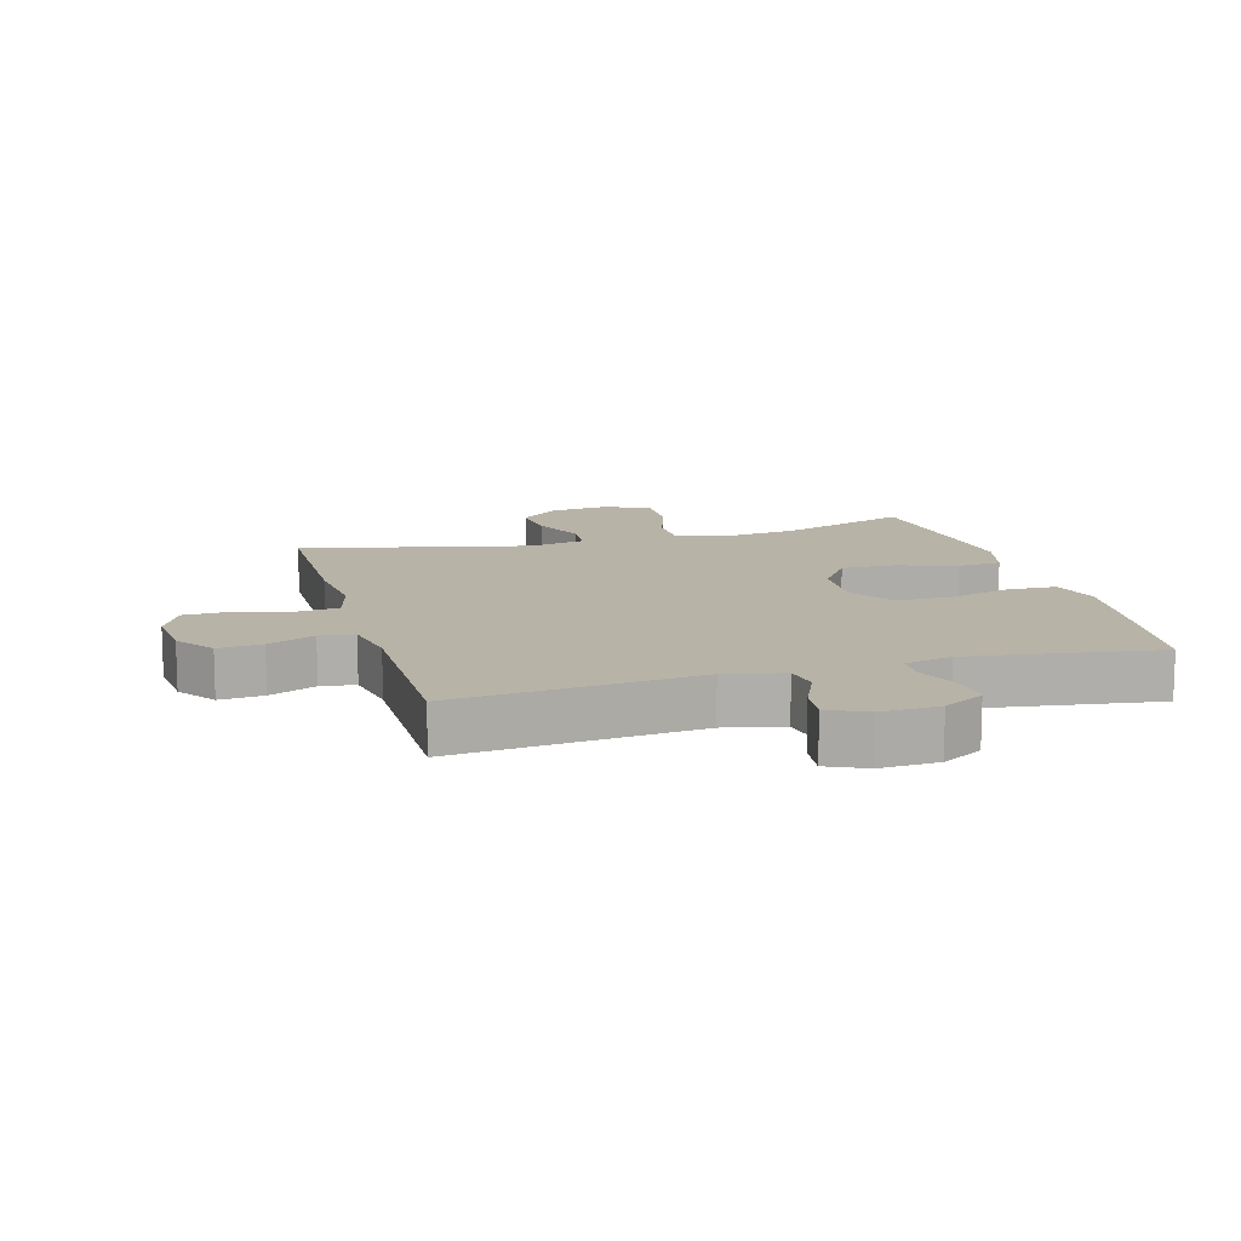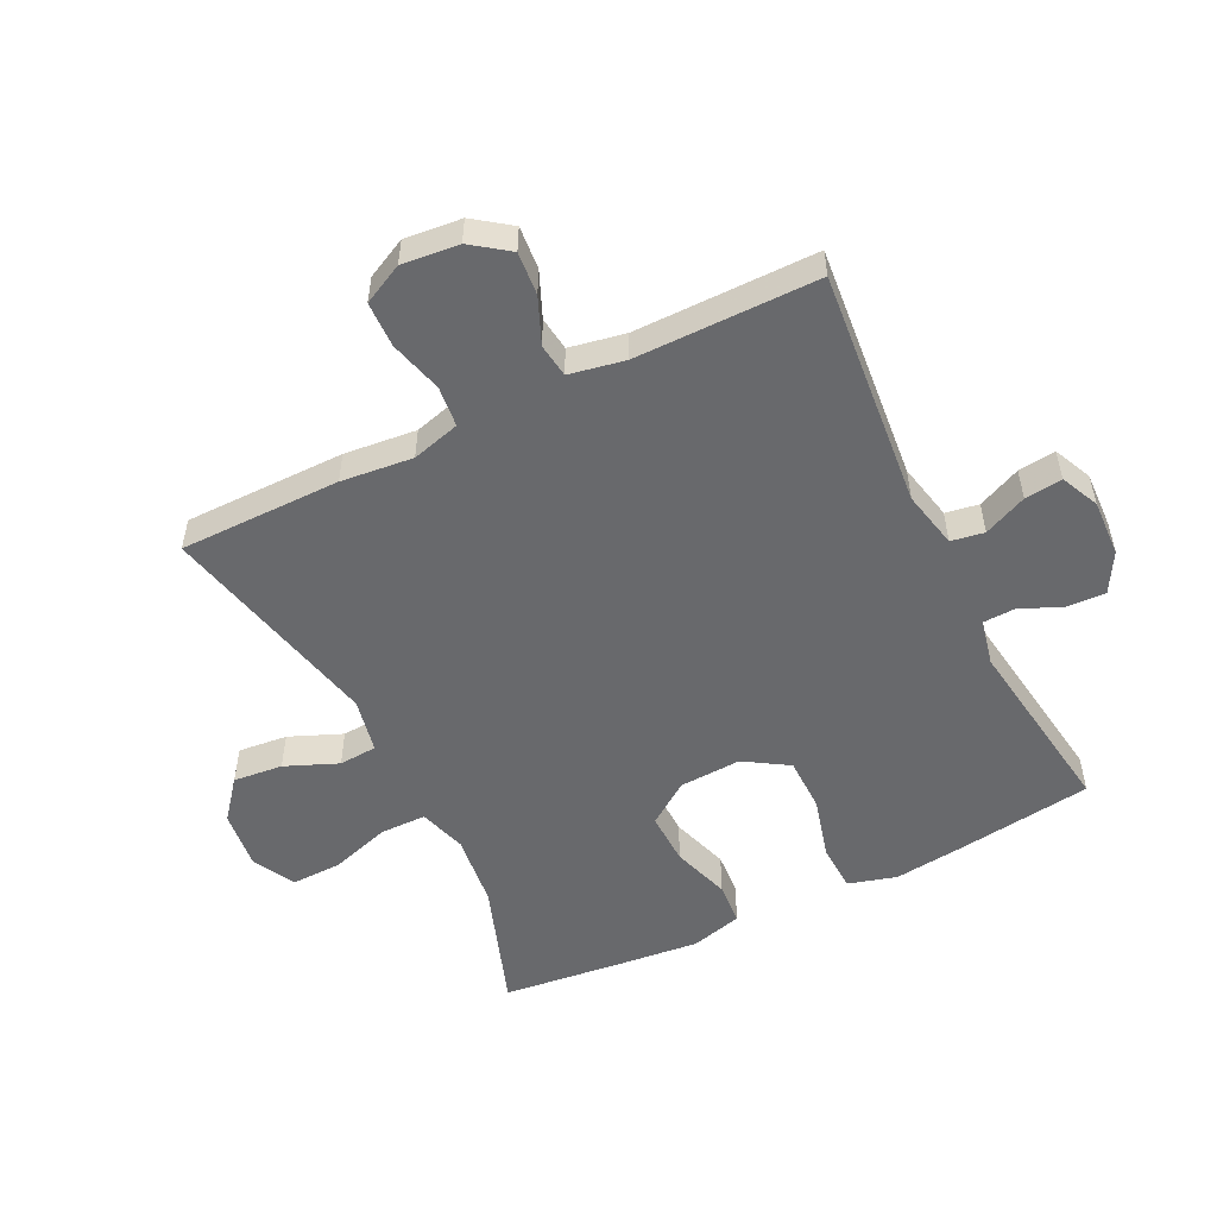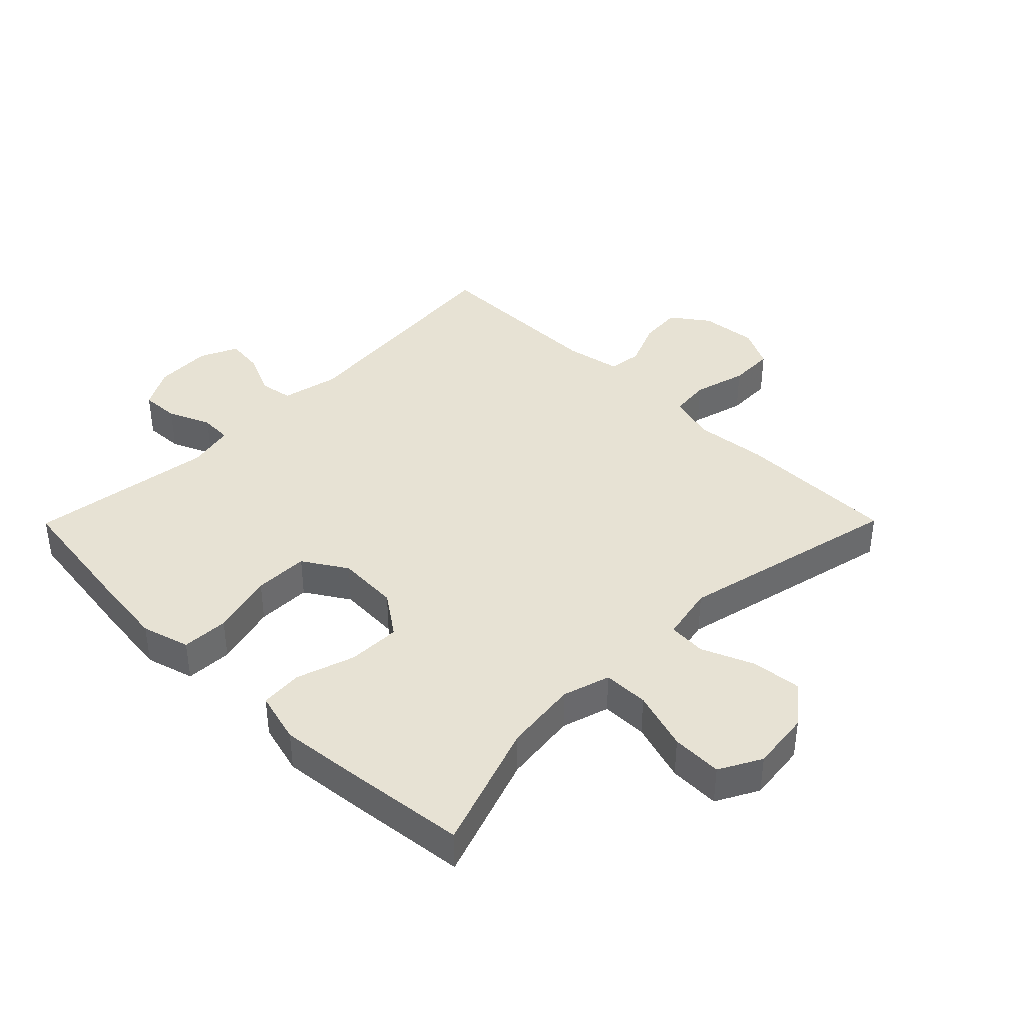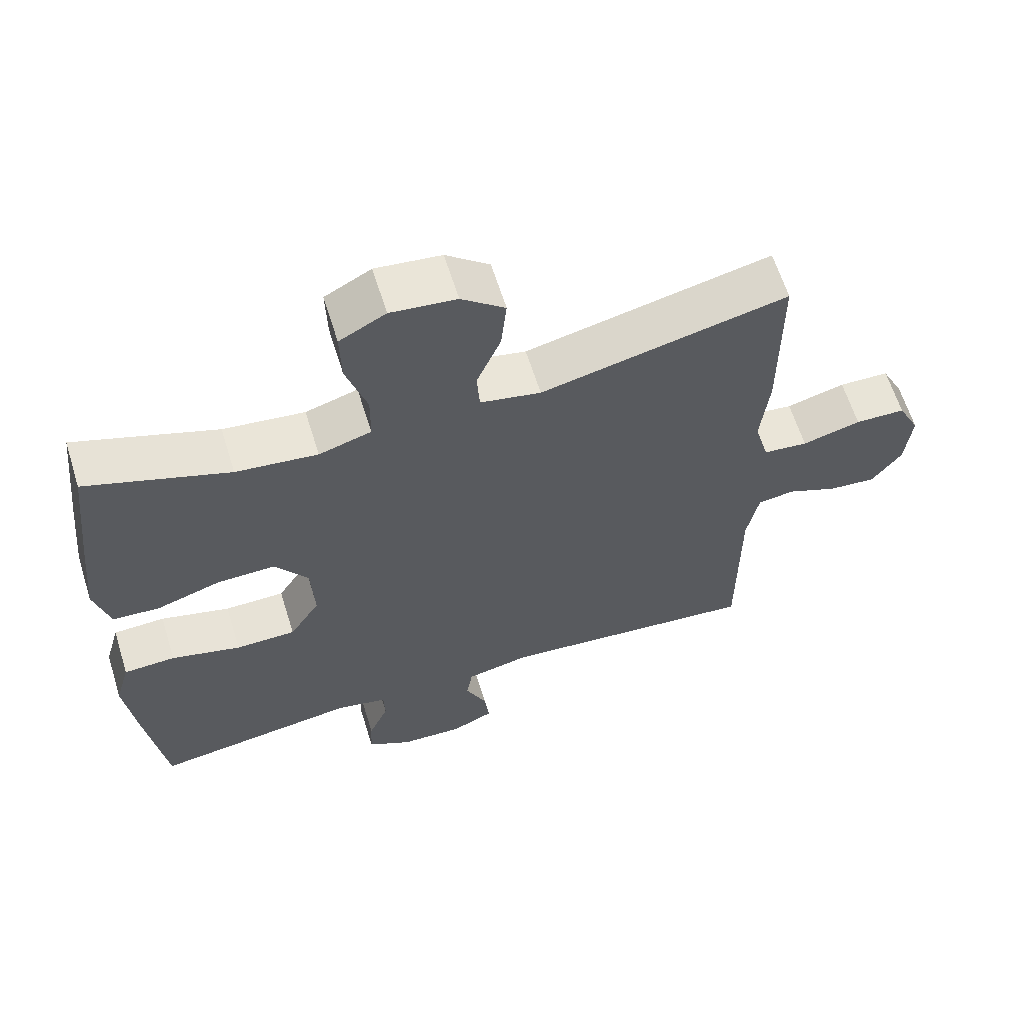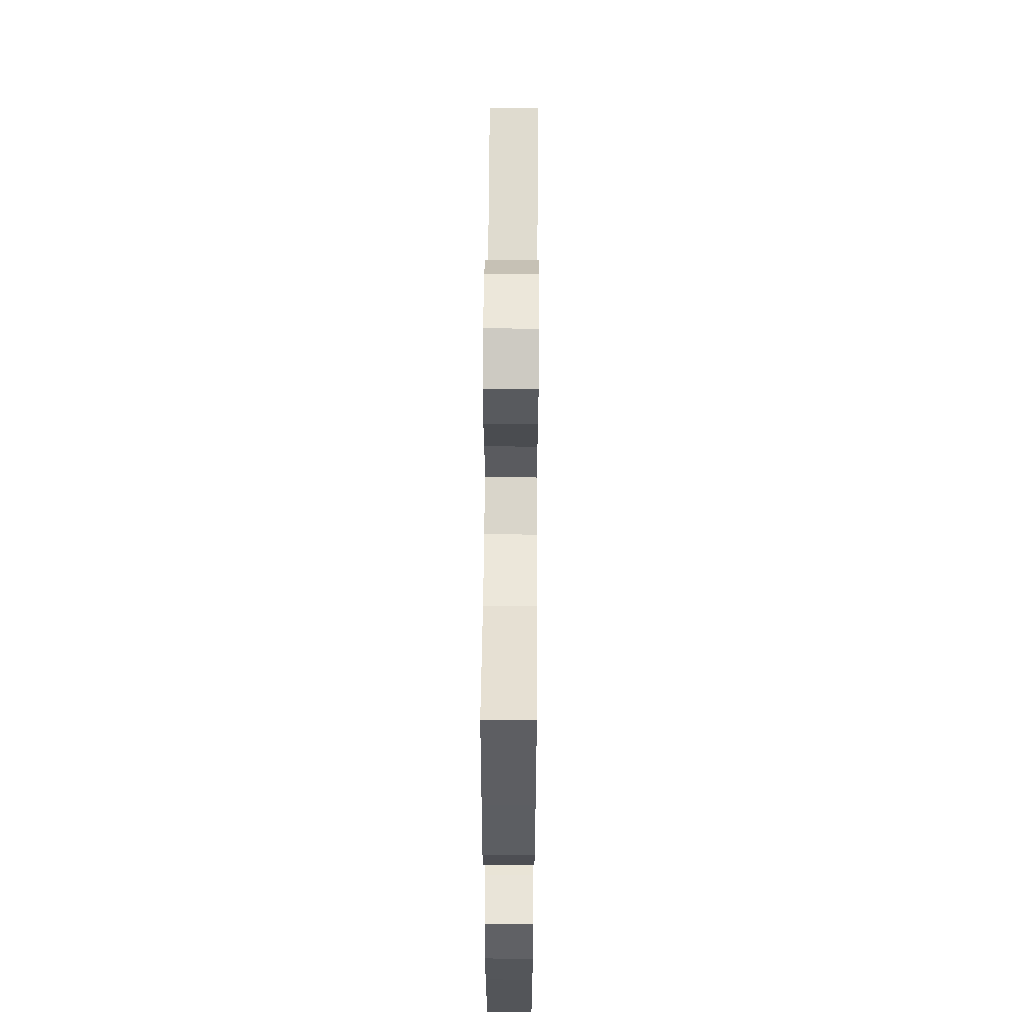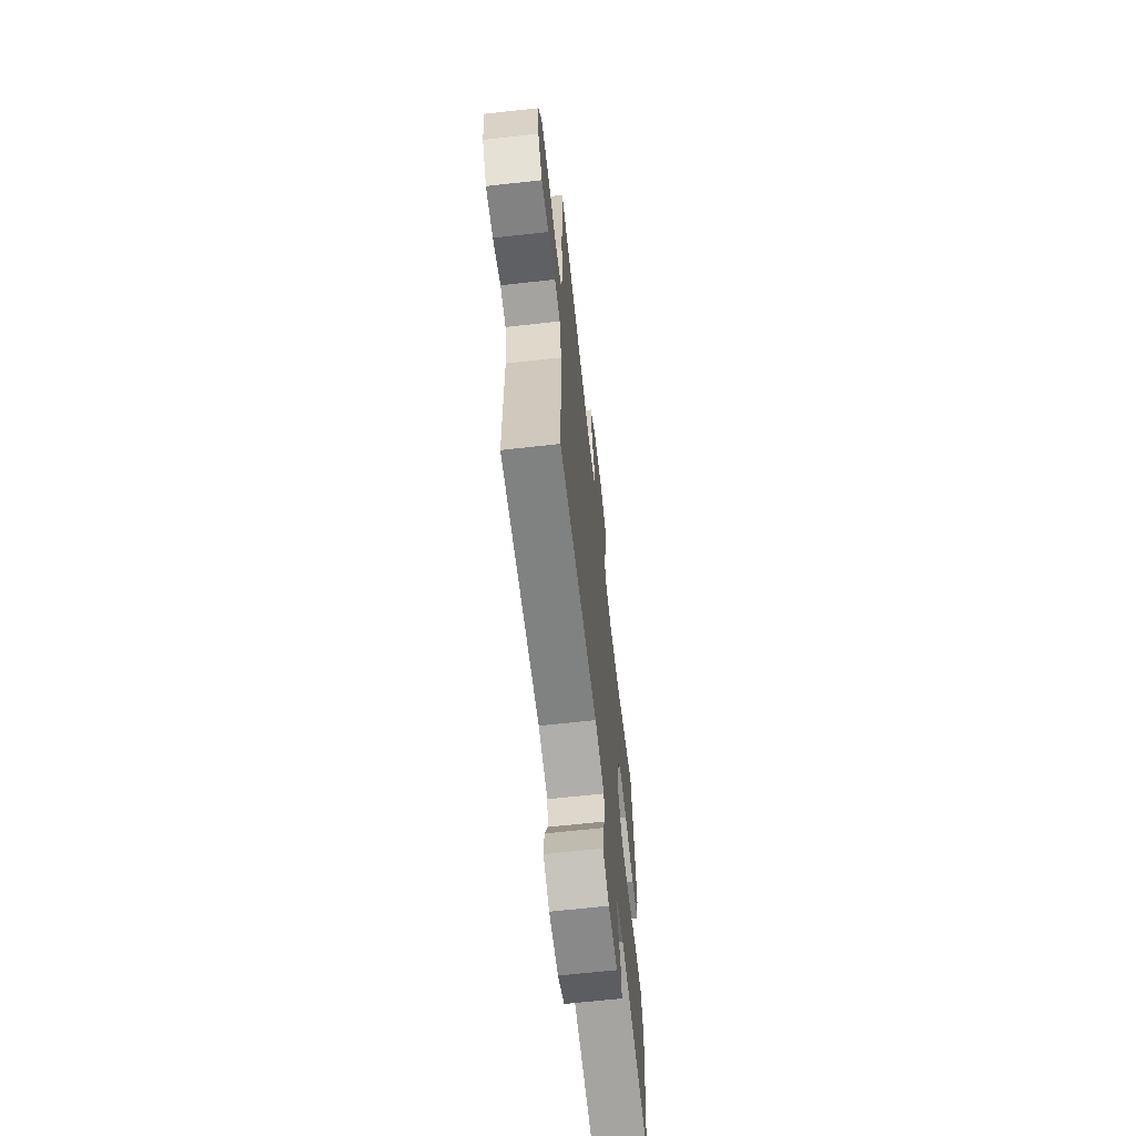
<metadata>
{"format":"obj","ext":"obj","renderer":"f3d","projection":"perspective","resolution":1024,"background":"white","views":[{"elev":12.7,"azim":164.2,"up":"+Y"},{"elev":-52.8,"azim":116.3,"up":"+Y"},{"elev":39.8,"azim":-45.3,"up":"+Y"},{"elev":62.5,"azim":-17.3,"up":"+Z"},{"elev":57.7,"azim":-89.6,"up":"+Z"},{"elev":-65.6,"azim":96.4,"up":"+Z"}]}
</metadata>
<code>
v -0.5 0.07 0.5
v -0.295 0.07 0.428
v -0.177 0.07 0.414
v -0.101 0.07 0.437
v -0.1 0.07 0.51
v -0.13 0.07 0.606
v -0.132 0.07 0.687
v -0.065 0.07 0.723
v 0.03 0.07 0.712
v 0.093 0.07 0.661
v 0.085 0.07 0.582
v 0.05 0.07 0.498
v 0.054 0.07 0.437
v 0.142 0.07 0.419
v 0.5 0.07 0.5
v 0.501 0.07 0.242
v 0.489 0.07 0.127
v 0.51 0.07 0.05
v 0.575 0.07 0.043
v 0.66 0.07 0.066
v 0.733 0.07 0.064
v 0.765 0.07 0
v 0.756 0.07 -0.091
v 0.713 0.07 -0.15
v 0.644 0.07 -0.144
v 0.571 0.07 -0.113
v 0.517 0.07 -0.12
v 0.5 0.07 -0.209
v 0.5 0.07 -0.5
v 0.12 0.07 -0.464
v 0.028 0.07 -0.484
v 0.019 0.07 -0.537
v 0.05 0.07 -0.606
v 0.057 0.07 -0.666
v -0.004 0.07 -0.694
v -0.095 0.07 -0.69
v -0.159 0.07 -0.654
v -0.156 0.07 -0.593
v -0.127 0.07 -0.525
v -0.129 0.07 -0.474
v -0.203 0.07 -0.458
v -0.5 0.07 -0.5
v -0.529 0.07 -0.288
v -0.543 0.07 -0.17
v -0.521 0.07 -0.093
v -0.446 0.07 -0.09
v -0.345 0.07 -0.117
v -0.258 0.07 -0.116
v -0.214 0.07 -0.046
v -0.219 0.07 0.053
v -0.267 0.07 0.121
v -0.352 0.07 0.119
v -0.445 0.07 0.089
v -0.513 0.07 0.094
v -0.535 0.07 0.177
v -0.522 0.07 0.304
v -0.5 0 0.5
v -0.295 0 0.428
v -0.177 0 0.414
v -0.101 0 0.437
v -0.1 0 0.51
v -0.13 0 0.606
v -0.132 0 0.687
v -0.065 0 0.723
v 0.03 0 0.712
v 0.093 0 0.661
v 0.085 0 0.582
v 0.05 0 0.498
v 0.054 0 0.437
v 0.142 0 0.419
v 0.5 0 0.5
v 0.501 0 0.242
v 0.489 0 0.127
v 0.51 0 0.05
v 0.575 0 0.043
v 0.66 0 0.066
v 0.733 0 0.064
v 0.765 0 0
v 0.756 0 -0.091
v 0.713 0 -0.15
v 0.644 0 -0.144
v 0.571 0 -0.113
v 0.517 0 -0.12
v 0.5 0 -0.209
v 0.5 0 -0.5
v 0.12 0 -0.464
v 0.028 0 -0.484
v 0.019 0 -0.537
v 0.05 0 -0.606
v 0.057 0 -0.666
v -0.004 0 -0.694
v -0.095 0 -0.69
v -0.159 0 -0.654
v -0.156 0 -0.593
v -0.127 0 -0.525
v -0.129 0 -0.474
v -0.203 0 -0.458
v -0.5 0 -0.5
v -0.529 0 -0.288
v -0.543 0 -0.17
v -0.521 0 -0.093
v -0.446 0 -0.09
v -0.345 0 -0.117
v -0.258 0 -0.116
v -0.214 0 -0.046
v -0.219 0 0.053
v -0.267 0 0.121
v -0.352 0 0.119
v -0.445 0 0.089
v -0.513 0 0.094
v -0.535 0 0.177
v -0.522 0 0.304
f 55 56 1 2
f 52 53 54 55
f 51 52 55 2
f 50 51 2 3
f 49 50 3 4
f 44 45 46 47
f 44 47 48
f 41 42 43 44
f 40 41 44 48
f 36 37 38 39
f 36 39 40
f 35 36 40
f 32 33 34 35
f 32 35 40 48
f 28 29 30
f 27 28 30 31
f 23 24 25 26
f 21 22 23 26
f 19 20 21 26
f 18 19 26 27
f 17 18 27 31
f 14 15 16 17
f 13 14 17 31
f 9 10 11 12
f 5 6 7 8
f 4 5 8 9
f 49 4 9 12
f 32 48 49
f 31 32 49
f 12 13 31 49
f 58 57 112 111
f 111 110 109 108
f 58 111 108 107
f 59 58 107 106
f 60 59 106 105
f 103 102 101 100
f 104 103 100
f 100 99 98 97
f 104 100 97 96
f 95 94 93 92
f 96 95 92
f 96 92 91
f 91 90 89 88
f 104 96 91 88
f 86 85 84
f 87 86 84 83
f 82 81 80 79
f 82 79 78 77
f 82 77 76 75
f 83 82 75 74
f 87 83 74 73
f 73 72 71 70
f 87 73 70 69
f 68 67 66 65
f 64 63 62 61
f 65 64 61 60
f 68 65 60 105
f 105 104 88
f 105 88 87
f 105 87 69 68
f 1 57 58 2
f 2 58 59 3
f 3 59 60 4
f 4 60 61 5
f 5 61 62 6
f 6 62 63 7
f 7 63 64 8
f 8 64 65 9
f 9 65 66 10
f 10 66 67 11
f 11 67 68 12
f 12 68 69 13
f 13 69 70 14
f 14 70 71 15
f 15 71 72 16
f 16 72 73 17
f 17 73 74 18
f 18 74 75 19
f 19 75 76 20
f 20 76 77 21
f 21 77 78 22
f 22 78 79 23
f 23 79 80 24
f 24 80 81 25
f 25 81 82 26
f 26 82 83 27
f 27 83 84 28
f 28 84 85 29
f 29 85 86 30
f 30 86 87 31
f 31 87 88 32
f 32 88 89 33
f 33 89 90 34
f 34 90 91 35
f 35 91 92 36
f 36 92 93 37
f 37 93 94 38
f 38 94 95 39
f 39 95 96 40
f 40 96 97 41
f 41 97 98 42
f 42 98 99 43
f 43 99 100 44
f 44 100 101 45
f 45 101 102 46
f 46 102 103 47
f 47 103 104 48
f 48 104 105 49
f 49 105 106 50
f 50 106 107 51
f 51 107 108 52
f 52 108 109 53
f 53 109 110 54
f 54 110 111 55
f 55 111 112 56
f 56 112 57 1

</code>
